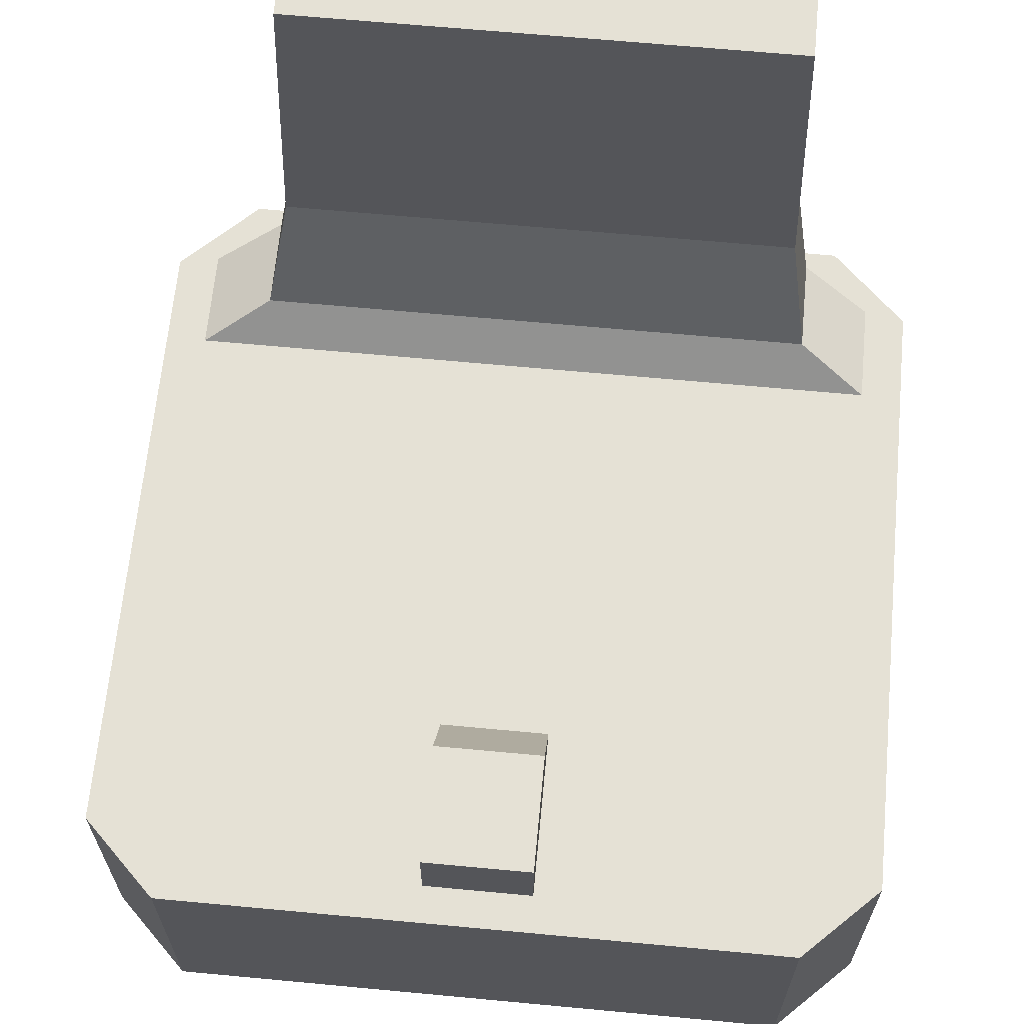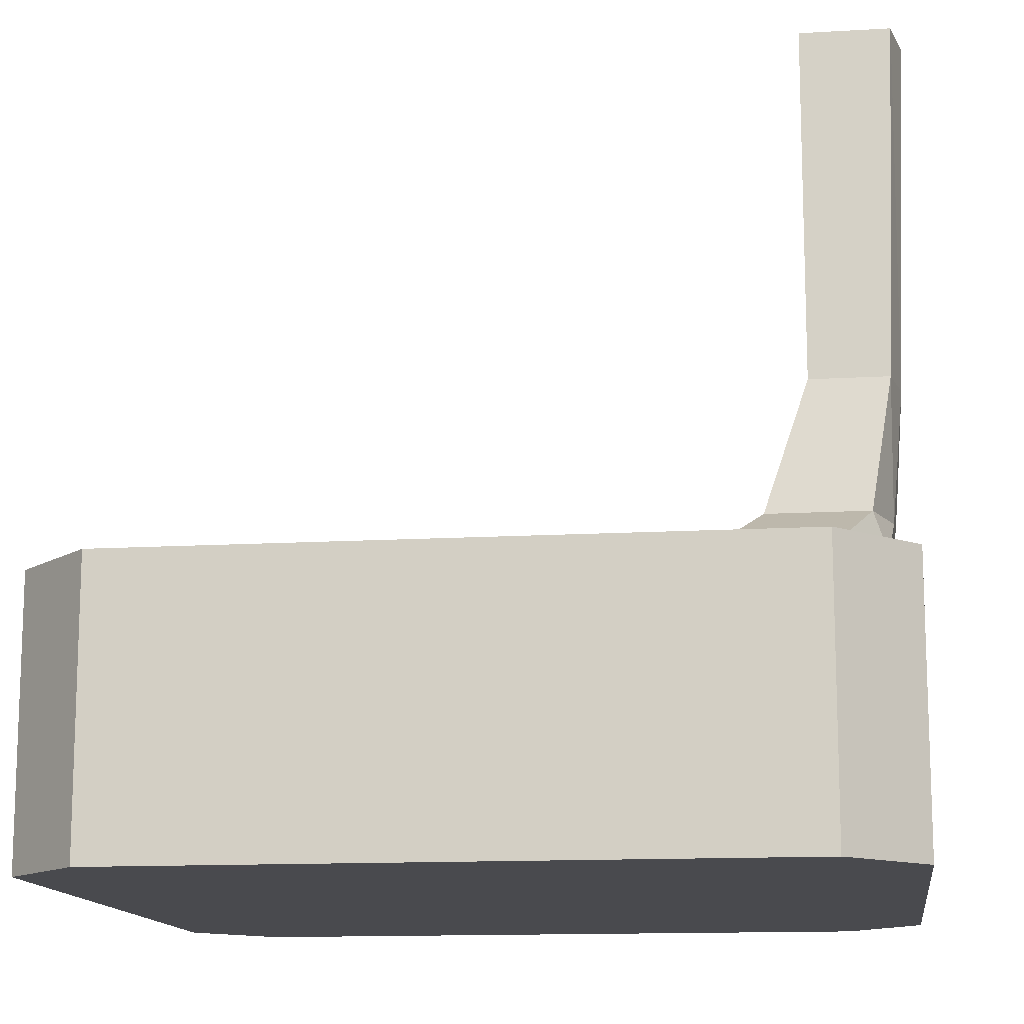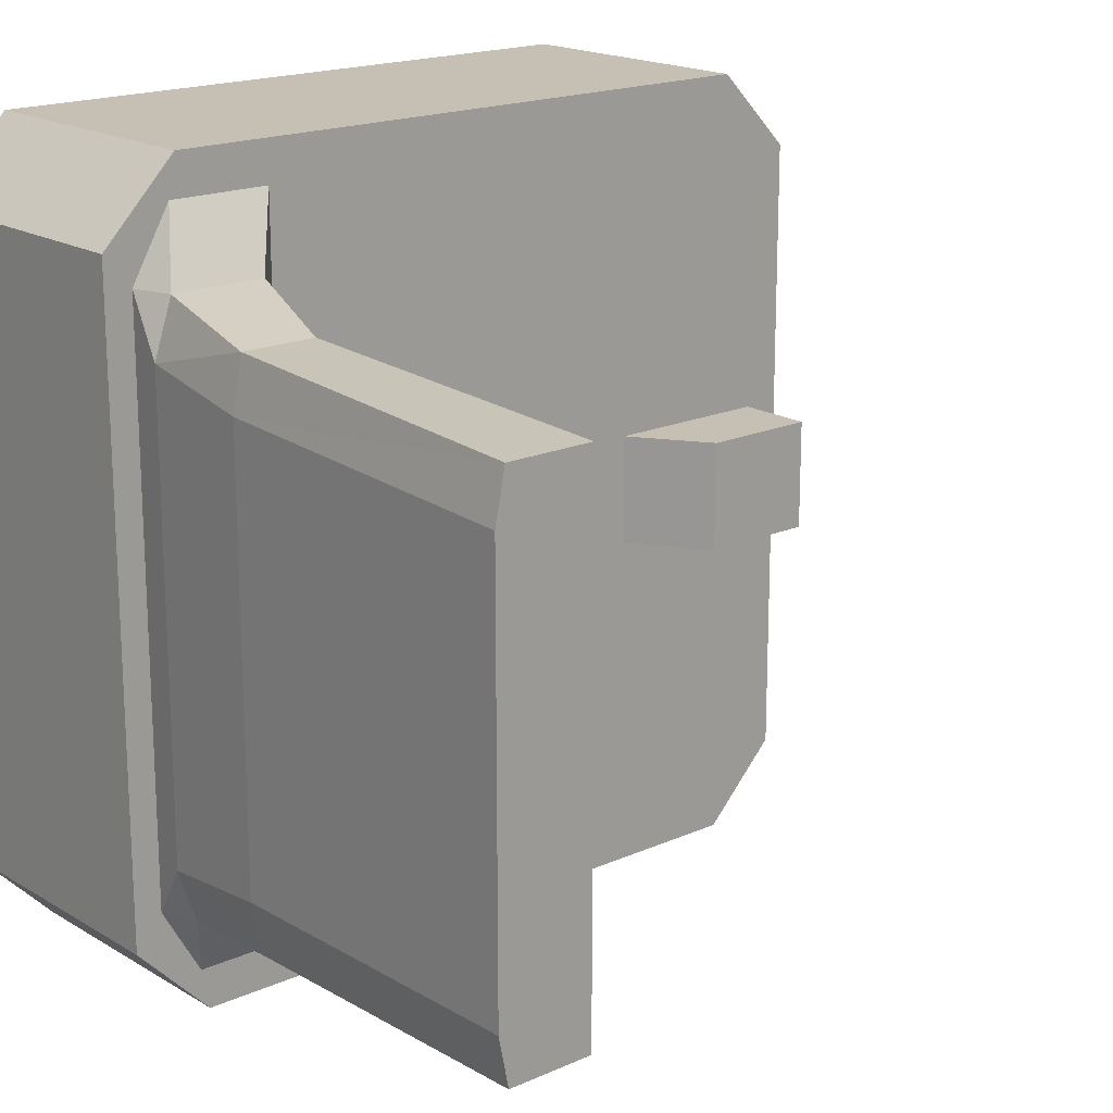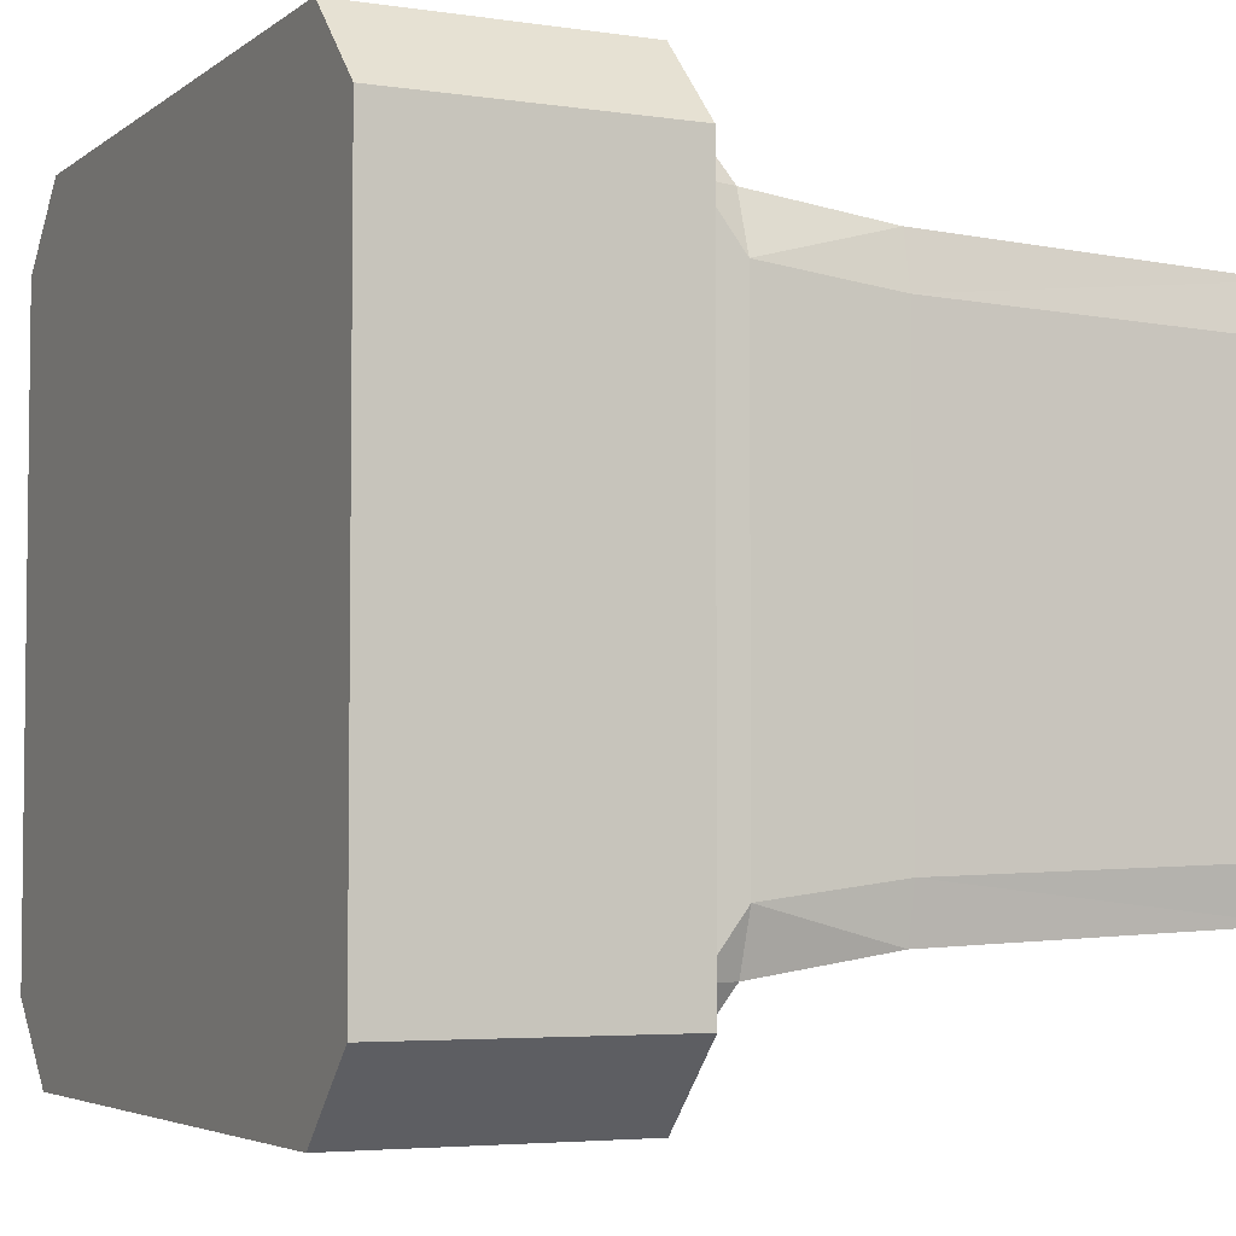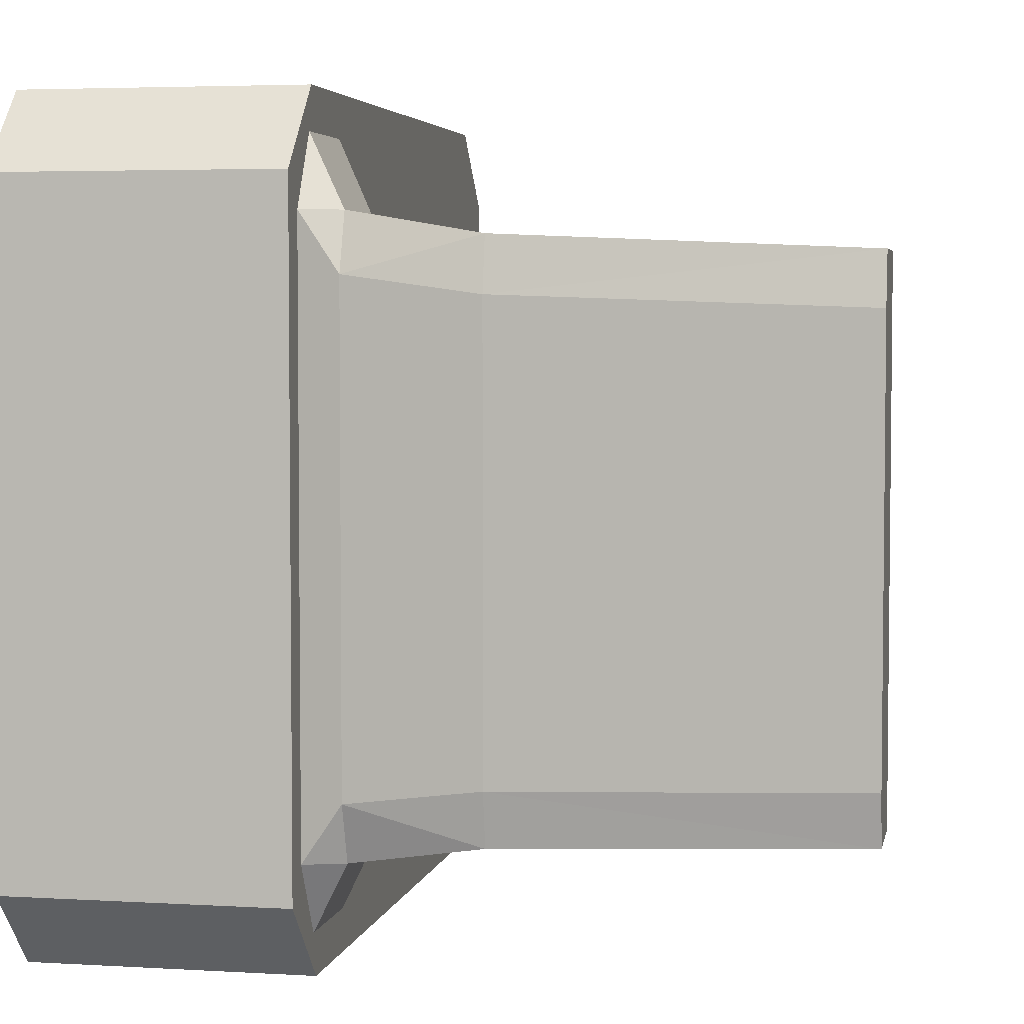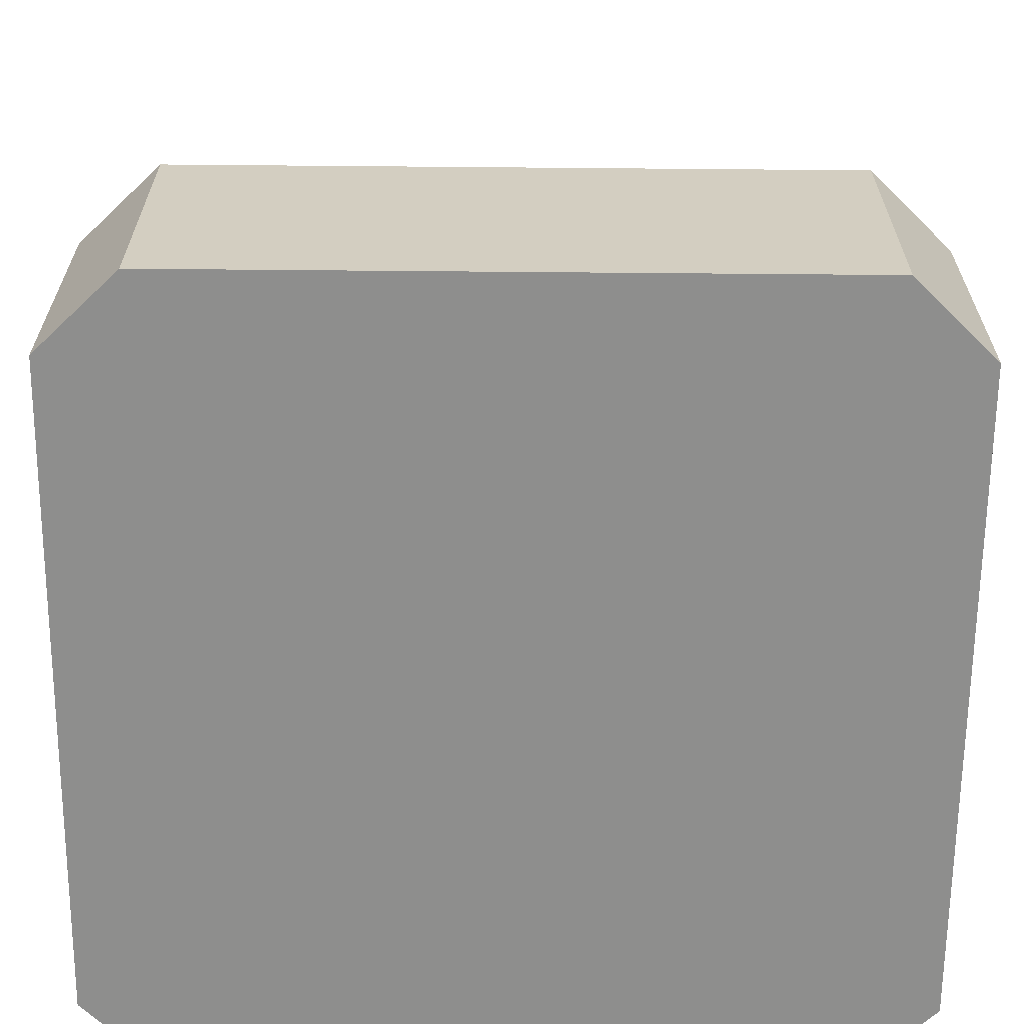
<metadata>
{"format":"obj","ext":"obj","renderer":"f3d","projection":"perspective","resolution":1024,"background":"white","views":[{"elev":65.1,"azim":95.4,"up":"+Z"},{"elev":-13.4,"azim":-172.4,"up":"+Z"},{"elev":18.1,"azim":-41.0,"up":"+Y"},{"elev":-4.4,"azim":-115.9,"up":"+Y"},{"elev":4.1,"azim":-78.9,"up":"+Y"},{"elev":-64.8,"azim":89.5,"up":"+Z"}]}
</metadata>
<code>
g IVCON
v -0.1908 0.2995 0.2302
v -0.2199 -0.2408 0.2628
v -0.1908 -0.2995 0.2302
v -0.2199 0.2408 0.2628
v -0.2546 0.2224 0.3704
v -0.2546 -0.2098 0.6562
v -0.2546 -0.2224 0.3704
v -0.2546 0.2098 0.6562
v -0.3258 0.2098 0.6562
v -0.3341 -0.1688 0.6562
v -0.3258 -0.2098 0.6562
v 0.2705 0.3341 0
v 0.3341 0.2688 0
v -0.2705 0.3341 0
v -0.3341 0.2688 0
v -0.2705 -0.3341 0
v 0.3341 -0.2688 0
v 0.2705 -0.3341 0
v -0.3341 0.2688 0.2302
v -0.3341 -0.2688 0
v 0.2024 0.04628 0.2949
v 0.1594 0.04628 0.2302
v 0.1594 -0.04628 0.2302
v 0.3024 0.04628 0.2949
v 0.3024 -0.04628 0.2949
v 0.3024 -0.04628 0.2302
v 0.2024 -0.04628 0.2949
v -0.3106 0.2409 0.2302
v -0.3341 -0.2688 0.2302
v -0.3106 -0.2409 0.2302
v 0.3024 0.04628 0.2302
v 0.3341 -0.2688 0.2302
v 0.3341 0.2688 0.2302
v -0.3249 -0.1789 0.3704
v -0.3249 0.1789 0.3704
v -0.3157 0.1937 0.2628
v -0.3341 0.1688 0.6562
v -0.3157 -0.1937 0.2628
v 0.2705 0.3341 0.2302
v -0.2705 0.3341 0.2302
v -0.2999 0.2408 0.2628
v -0.3166 0.2224 0.3704
v -0.277 0.2995 0.2302
v -0.1902 0.3341 0.2302
v 0.2705 -0.3341 0.2302
v -0.2705 -0.3341 0.2302
v -0.2999 -0.2408 0.2628
v -0.3166 -0.2224 0.3704
v -0.277 -0.2995 0.2302
v -0.1902 -0.3341 0.2302
f 1 2 3
f 4 5 2
f 6 7 5
f 6 5 8
f 9 10 11
f 12 13 14
f 14 13 15
f 15 13 16
f 16 17 18
f 19 15 20
f 21 22 23
f 24 25 26
f 21 27 25
f 28 19 29
f 28 29 30
f 22 1 3
f 24 26 31
f 23 27 21
f 24 21 25
f 26 32 33
f 34 10 35
f 34 35 36
f 10 37 35
f 38 28 30
f 1 4 2
f 29 19 20
f 36 28 38
f 39 33 13
f 40 14 19
f 36 41 28
f 35 37 9
f 35 42 36
f 36 42 41
f 35 9 42
f 22 33 39
f 22 21 24
f 33 22 31
f 31 22 24
f 28 43 19
f 19 43 40
f 1 22 39
f 44 1 39
f 12 39 13
f 12 14 39
f 19 14 15
f 28 41 43
f 43 4 1
f 14 44 39
f 41 4 43
f 42 5 4
f 41 42 4
f 5 9 8
f 42 9 5
f 44 43 1
f 17 32 45
f 29 16 46
f 30 47 38
f 11 10 34
f 38 48 34
f 47 48 38
f 48 11 34
f 45 32 23
f 25 27 23
f 26 23 32
f 25 23 26
f 29 49 30
f 46 49 29
f 45 23 3
f 45 3 50
f 17 45 18
f 45 16 18
f 20 16 29
f 49 47 30
f 3 2 49
f 45 50 16
f 16 50 46
f 49 2 47
f 2 7 48
f 2 48 47
f 6 11 7
f 7 11 48
f 3 49 50
f 50 49 46
f 5 7 2
f 8 11 6
f 8 9 11
f 9 37 10
f 15 16 20
f 16 13 17
f 33 32 13
f 13 32 17
f 31 26 33
f 22 3 23
f 38 34 36
f 44 14 40
f 43 44 40

</code>
